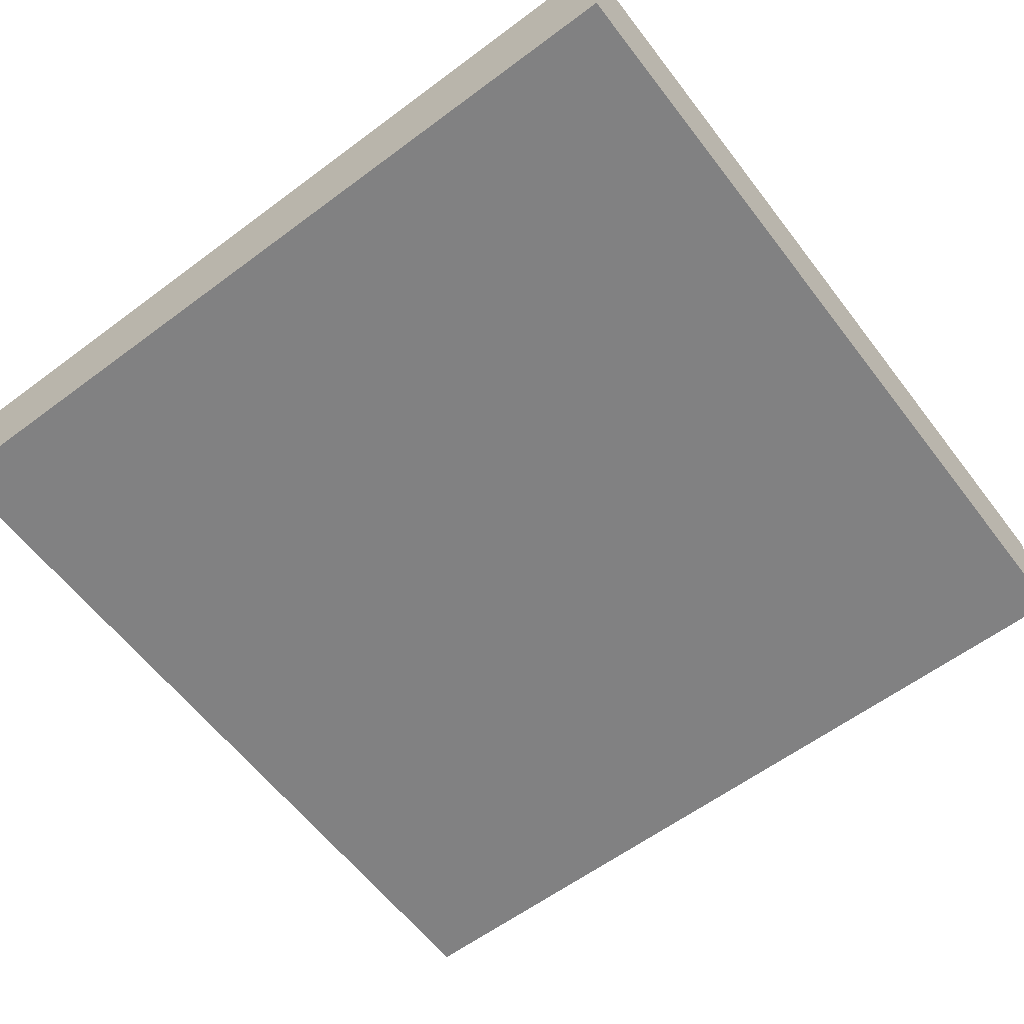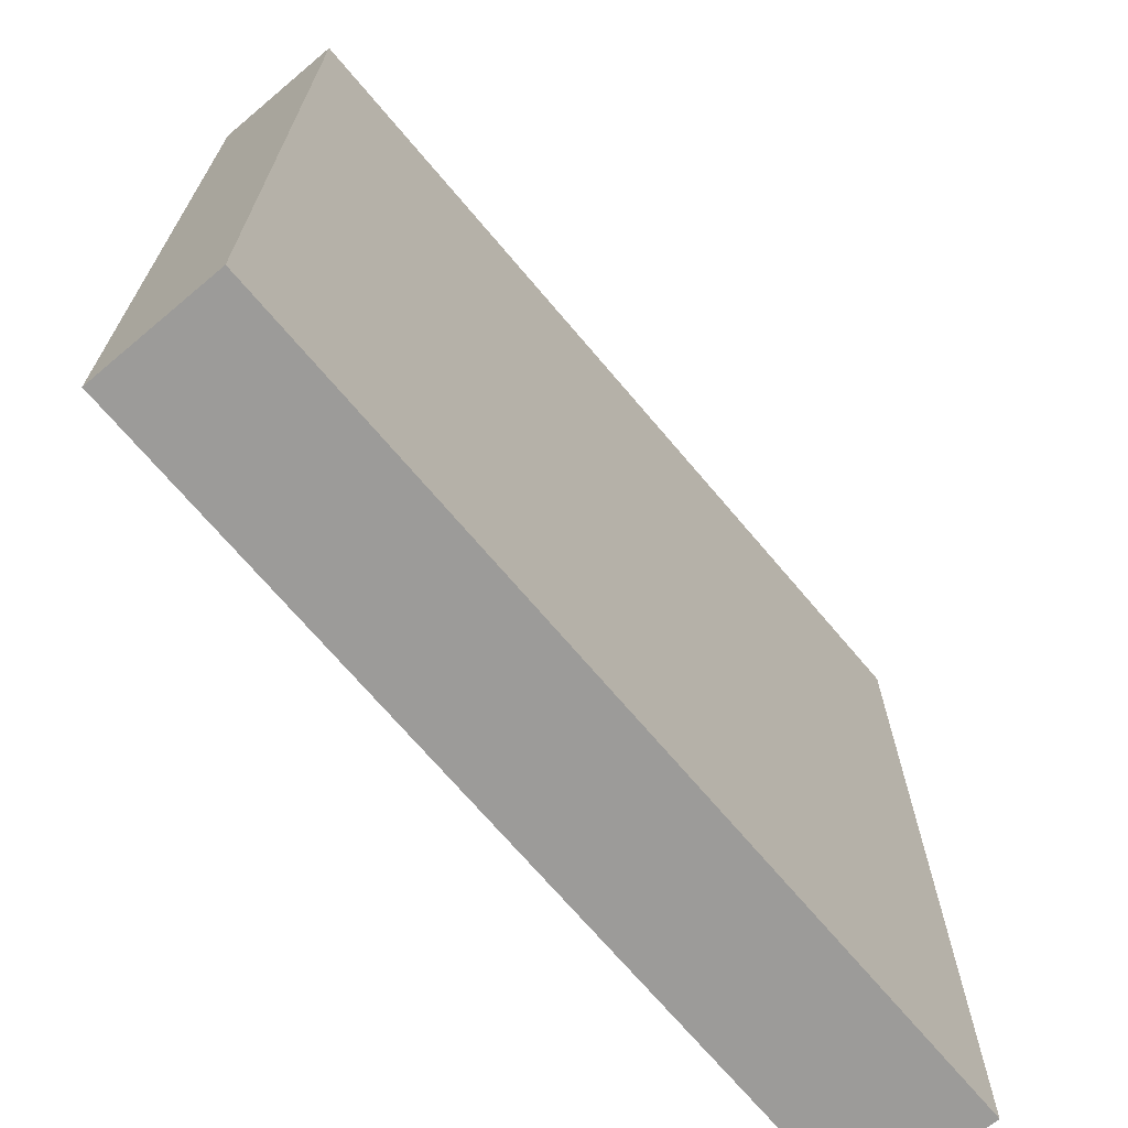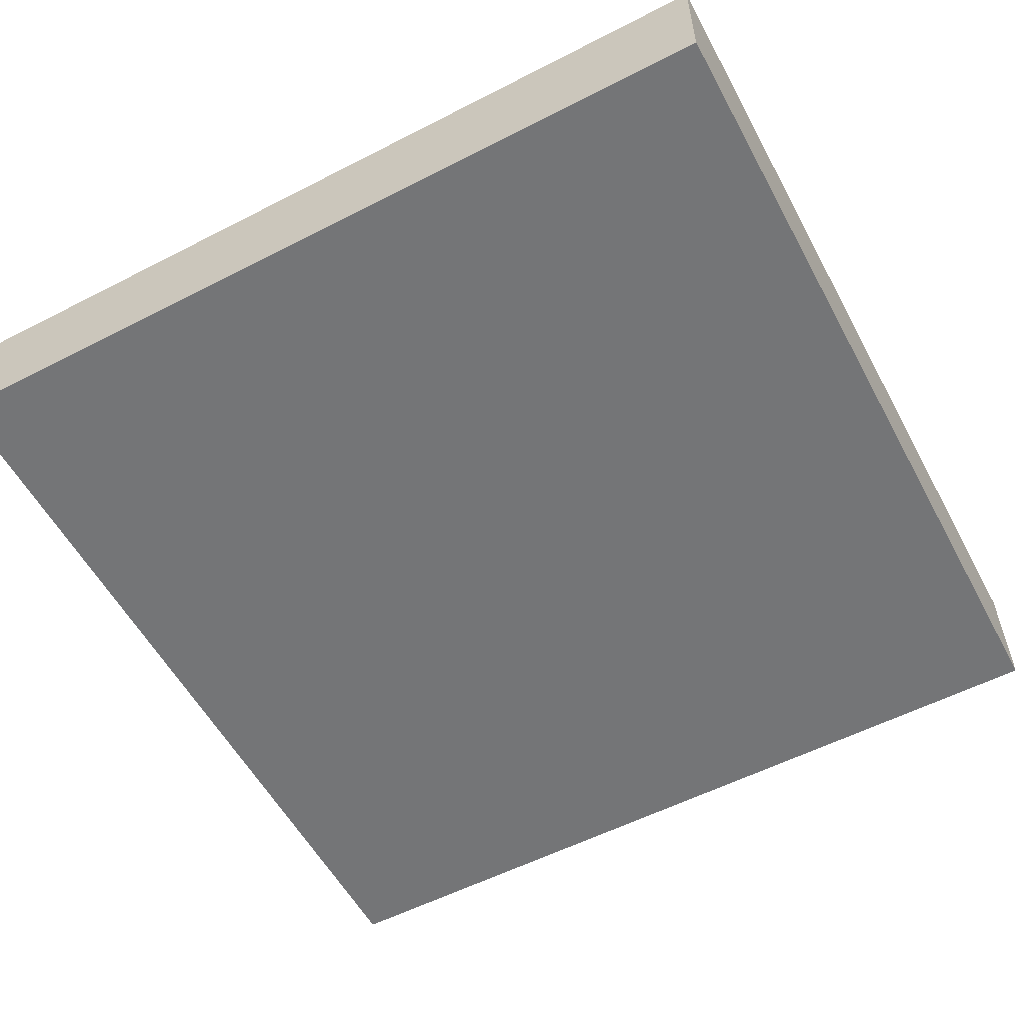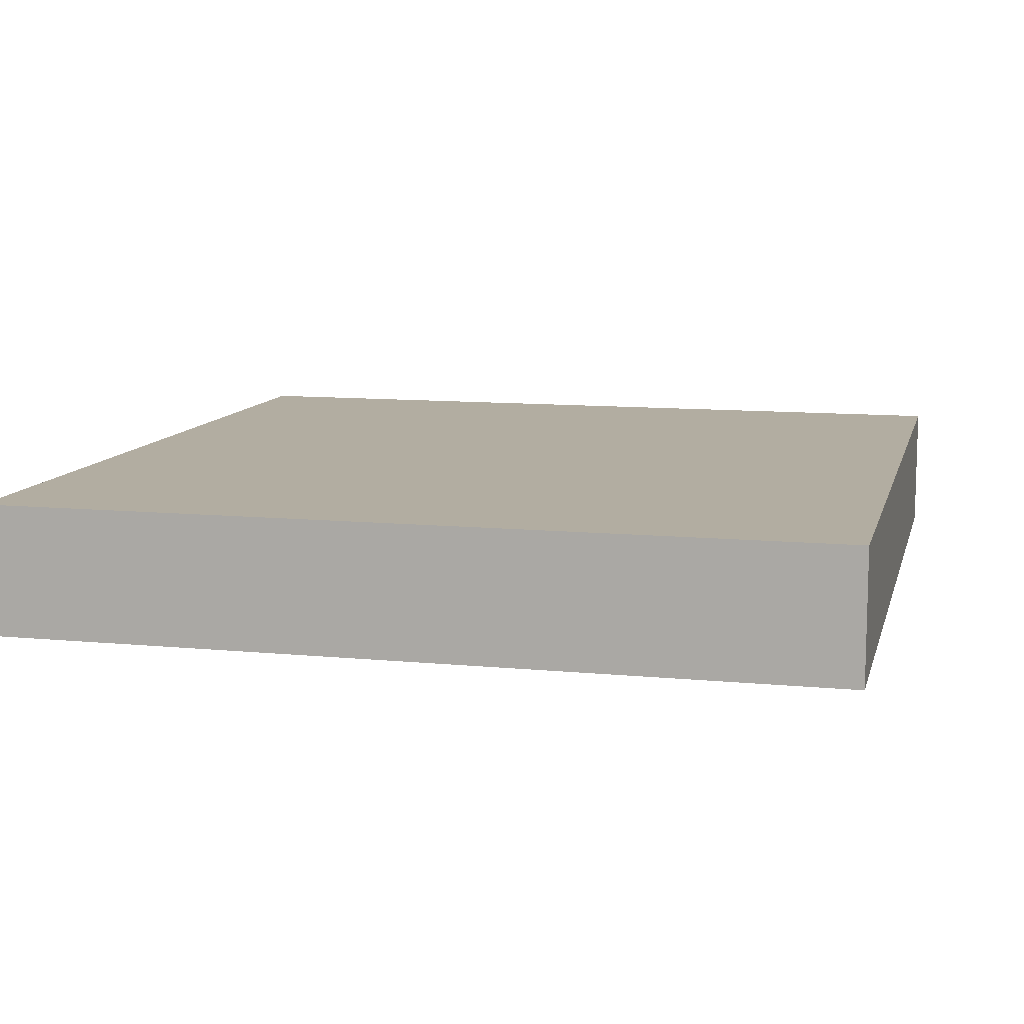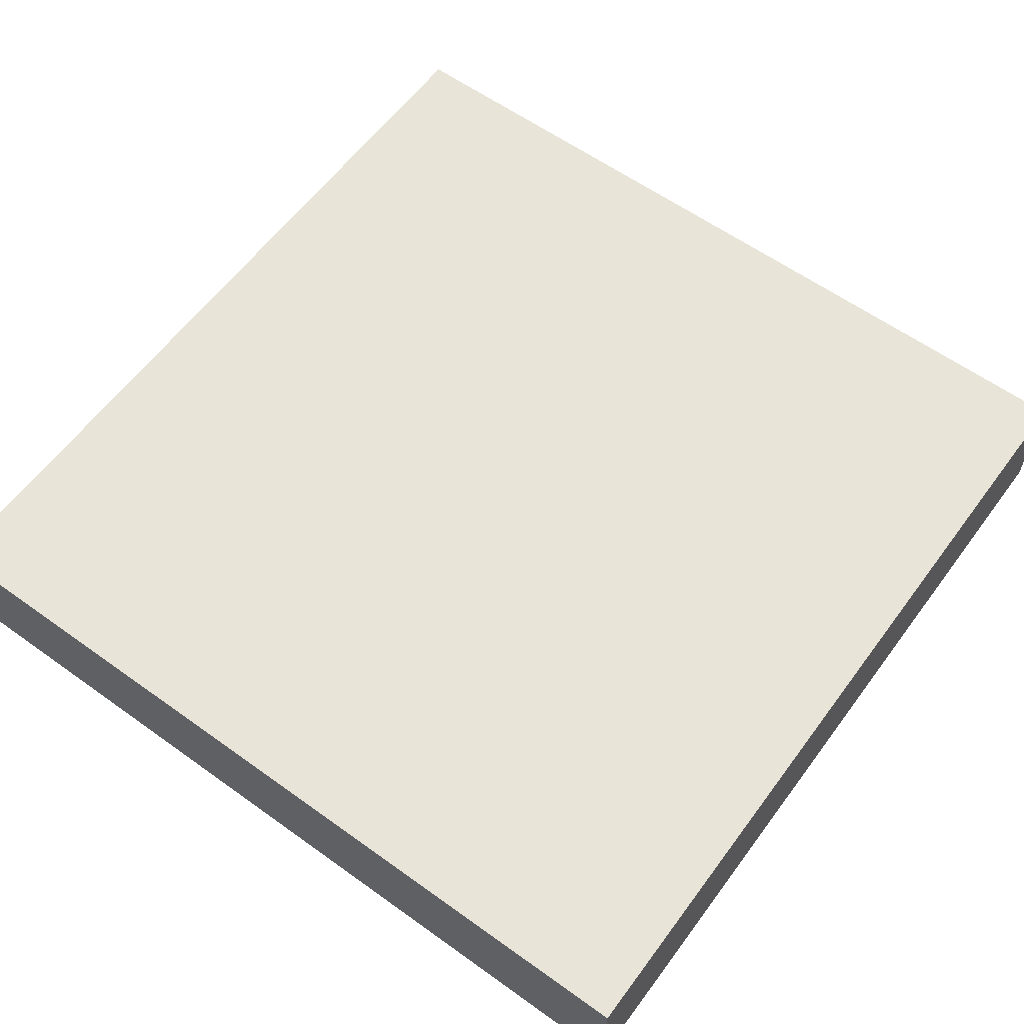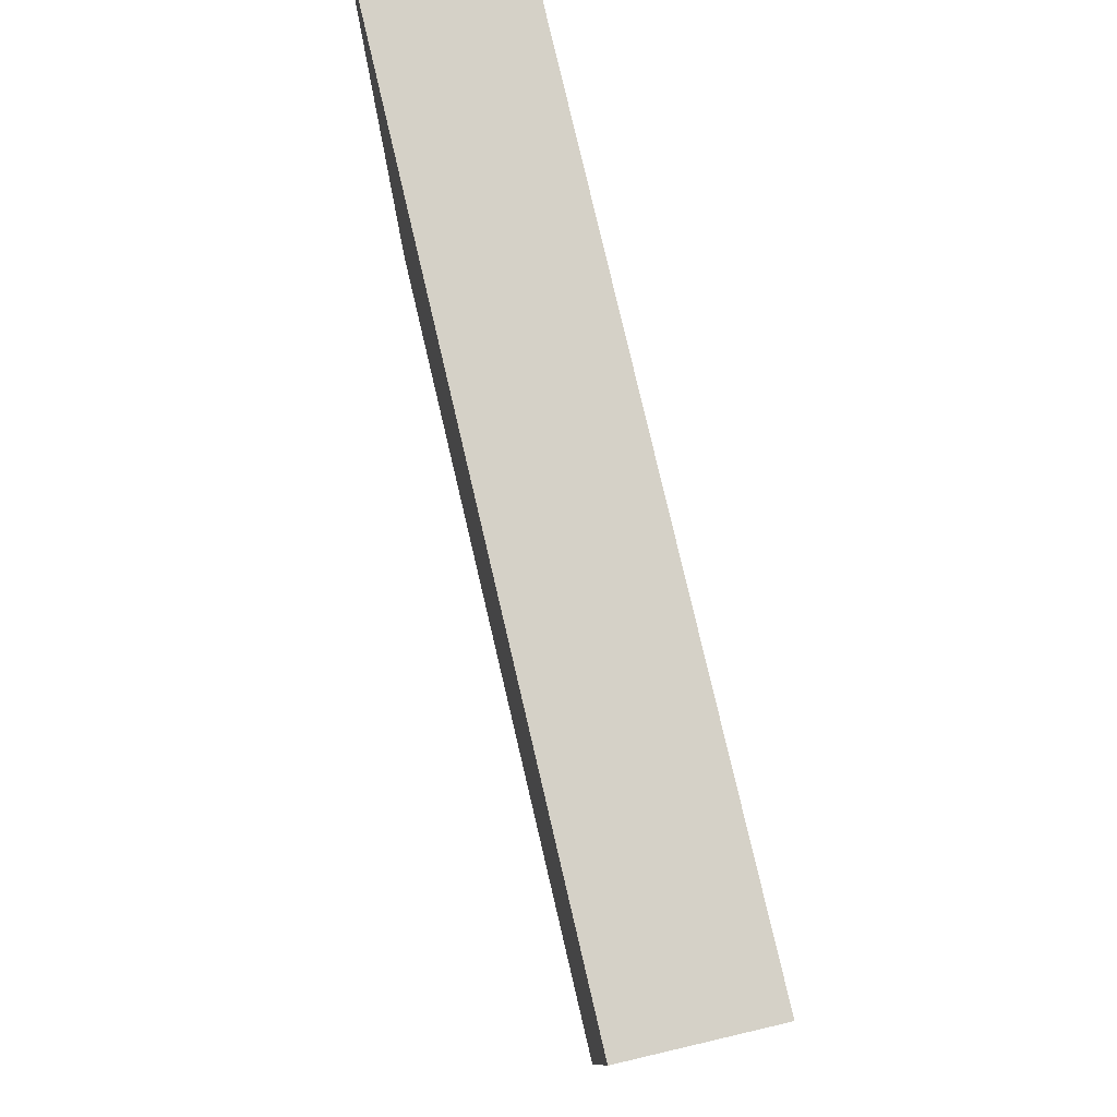
<metadata>
{"format":"obj","ext":"obj","renderer":"f3d","projection":"perspective","resolution":1024,"background":"white","views":[{"elev":-60.4,"azim":127.3,"up":"+Y"},{"elev":-69.8,"azim":-49.9,"up":"+Z"},{"elev":-56.4,"azim":28.2,"up":"+Y"},{"elev":10.5,"azim":-166.3,"up":"+Y"},{"elev":60.1,"azim":126.3,"up":"+Y"},{"elev":79.5,"azim":76.8,"up":"+Z"}]}
</metadata>
<code>
o
v -0.7 0 0.6
v -0.7 0 -0.7
v -0.7 0.2 0.6
v -0.7 0.2 -0.7
v 0.6 0 0.6
v 0.6 0 -0.7
v 0.6 0.2 0.6
v 0.6 0.2 -0.7
v -0.7 0 0.6
v -0.7 0.2 0.6
v 0.6 0 0.6
v 0.6 0.2 0.6
v -0.7 0 -0.7
v -0.7 0.2 -0.7
v 0.6 0 -0.7
v 0.6 0.2 -0.7
v -0.7 0 0.6
v 0.6 0 0.6
v -0.7 0 -0.7
v 0.6 0 -0.7
v -0.7 0.2 0.6
v 0.6 0.2 0.6
v -0.3 0.2 0.5
v -0.2 0.2 0.5
v 0.1 0.2 0.5
v 0.2 0.2 0.5
v -0.4 0.2 0.4
v -0.3 0.2 0.4
v 0.2 0.2 0.4
v 0.3 0.2 0.4
v -0.5 0.2 0.3
v -0.4 0.2 0.3
v -0.3 0.2 0.3
v -0.2 0.2 0.3
v 0.1 0.2 0.3
v 0.2 0.2 0.3
v 0.3 0.2 0.3
v 0.4 0.2 0.3
v -0.6 0.2 0.2
v -0.5 0.2 0.2
v -0.4 0.2 0.2
v -0.3 0.2 0.2
v 0.2 0.2 0.2
v 0.3 0.2 0.2
v 0.4 0.2 0.2
v 0.5 0.2 0.2
v -0.5 0.2 0.1
v -0.4 0.2 0.1
v 0.3 0.2 0.1
v 0.4 0.2 0.1
v -0.5 0.2 5.96e-08
v -0.4 0.2 5.96e-08
v -0.1 0.2 5.96e-08
v 0 0.2 5.96e-08
v 0.3 0.2 5.96e-08
v 0.4 0.2 5.96e-08
v -0.4 0.2 -0.1
v -0.3 0.2 -0.1
v 0.2 0.2 -0.1
v 0.3 0.2 -0.1
v -0.6 0.2 -0.2
v -0.5 0.2 -0.2
v -0.3 0.2 -0.2
v -0.1 0.2 -0.2
v 0 0.2 -0.2
v 0.2 0.2 -0.2
v 0.4 0.2 -0.2
v 0.5 0.2 -0.2
v -0.5 0.2 -0.5
v -0.3 0.2 -0.5
v 0.2 0.2 -0.5
v 0.4 0.2 -0.5
v -0.3 0.2 -0.6
v 0.2 0.2 -0.6
v -0.7 0.2 -0.7
v 0.6 0.2 -0.7
f 3 2 1
f 4 2 3
f 5 6 7
f 7 6 8
f 11 10 9
f 12 10 11
f 13 14 15
f 15 14 16
f 19 18 17
f 20 18 19
f 21 22 23
f 23 22 24
f 24 22 25
f 25 22 26
f 21 23 27
f 23 24 28
f 27 23 28
f 26 22 29
f 25 26 29
f 29 22 30
f 21 27 31
f 27 28 32
f 31 27 32
f 28 24 33
f 32 28 33
f 24 25 34
f 33 24 34
f 25 29 35
f 34 25 35
f 29 30 35
f 35 30 36
f 30 22 37
f 36 30 37
f 37 22 38
f 21 31 39
f 31 32 40
f 39 31 40
f 32 33 40
f 40 33 41
f 35 36 42
f 41 33 42
f 33 34 42
f 34 35 42
f 37 38 43
f 42 36 43
f 36 37 43
f 43 38 44
f 38 22 45
f 44 38 45
f 45 22 46
f 40 41 47
f 39 40 47
f 41 42 48
f 47 41 48
f 43 44 48
f 42 43 48
f 44 45 49
f 48 44 49
f 45 46 49
f 49 46 50
f 39 47 51
f 47 48 51
f 49 50 51
f 48 49 51
f 51 50 52
f 52 50 53
f 53 50 54
f 54 50 55
f 50 46 56
f 55 50 56
f 51 52 57
f 52 53 57
f 57 53 58
f 54 55 59
f 55 56 60
f 59 55 60
f 21 39 61
f 39 51 61
f 51 57 61
f 57 58 61
f 61 58 62
f 58 53 63
f 62 58 63
f 53 54 64
f 63 53 64
f 54 59 65
f 64 54 65
f 59 60 66
f 65 59 66
f 60 56 67
f 66 60 67
f 56 46 67
f 46 22 68
f 67 46 68
f 65 66 69
f 66 67 69
f 61 62 69
f 62 63 69
f 63 64 69
f 64 65 69
f 69 67 70
f 70 67 71
f 67 68 72
f 71 67 72
f 70 71 73
f 69 70 73
f 71 72 74
f 73 71 74
f 21 61 75
f 61 69 75
f 73 74 75
f 69 73 75
f 68 22 76
f 75 74 76
f 72 68 76
f 74 72 76

</code>
